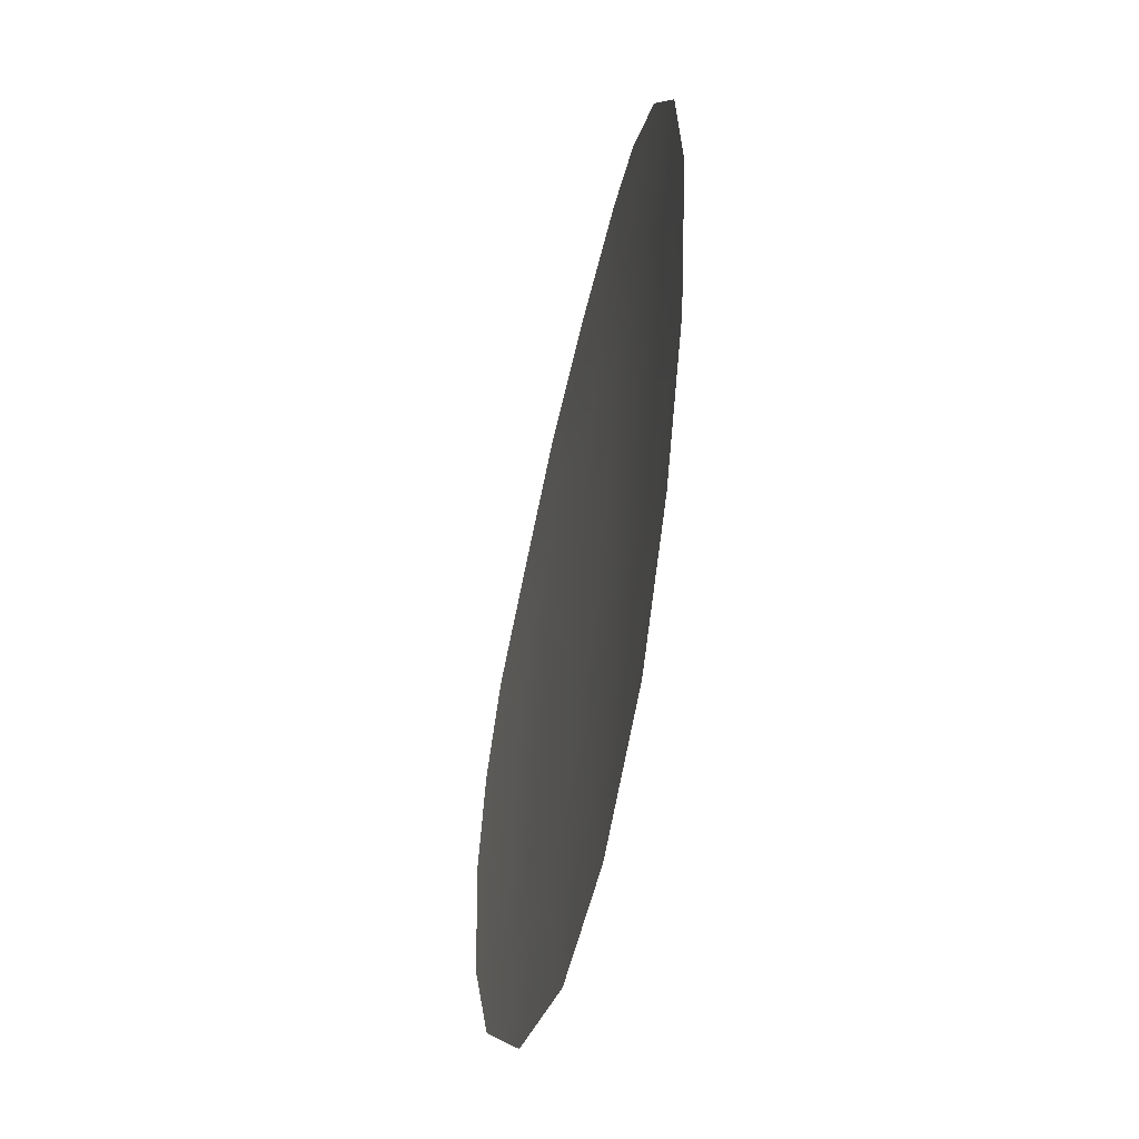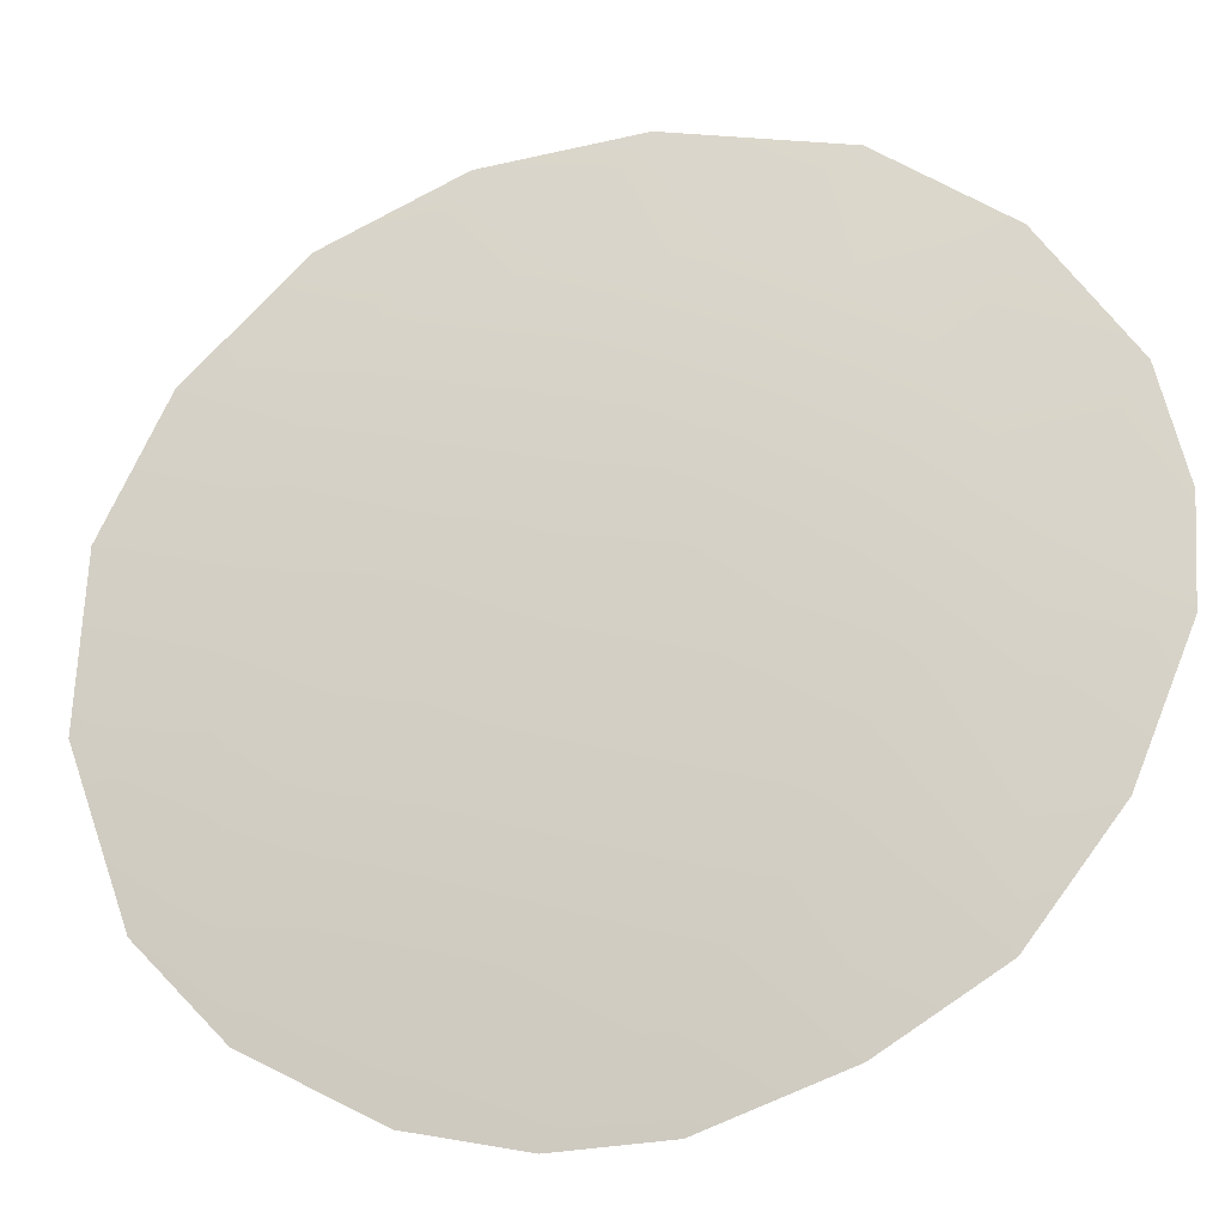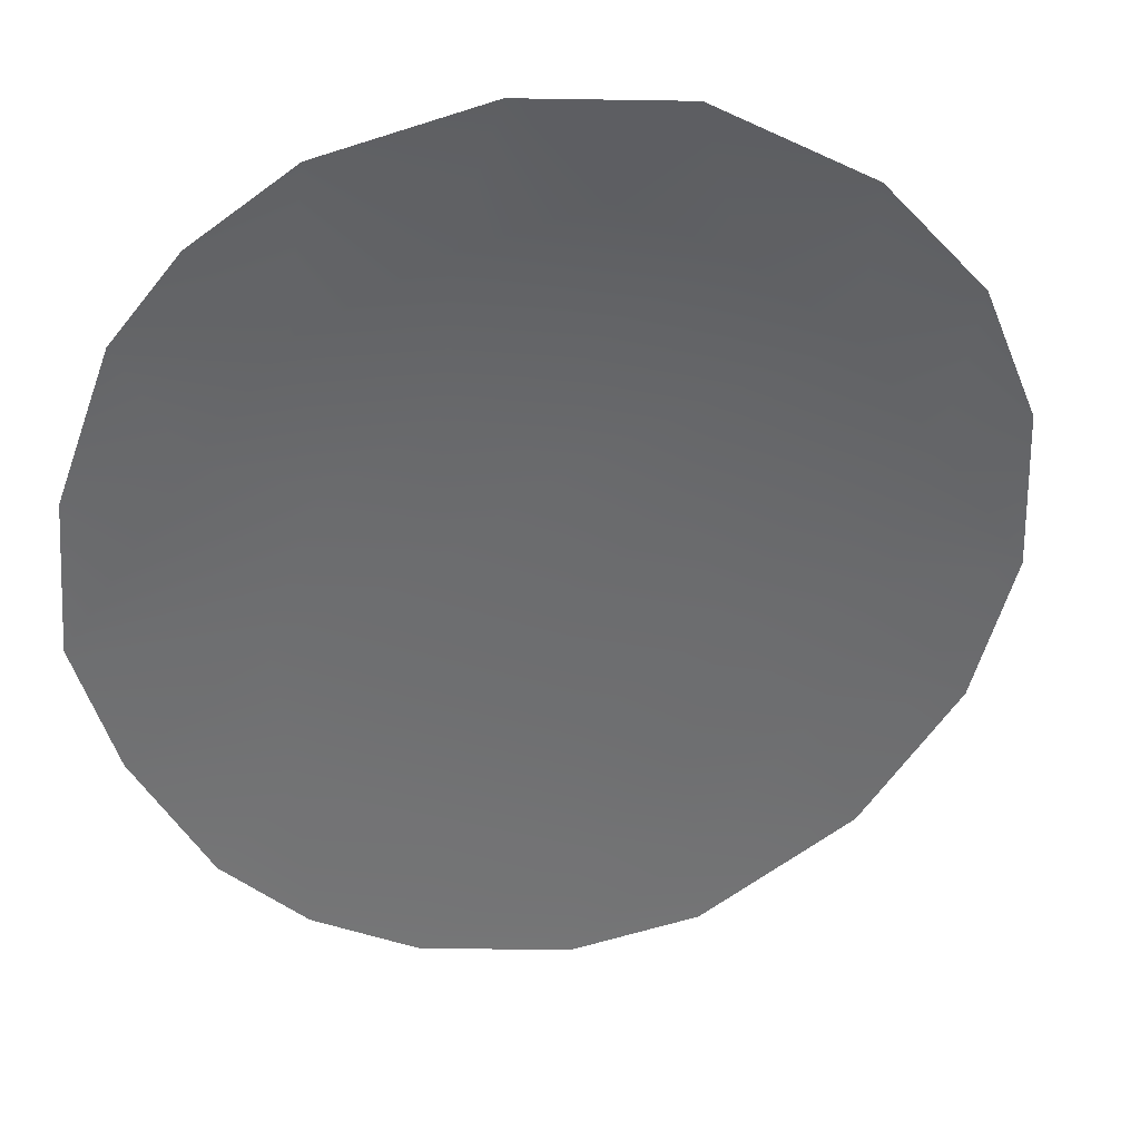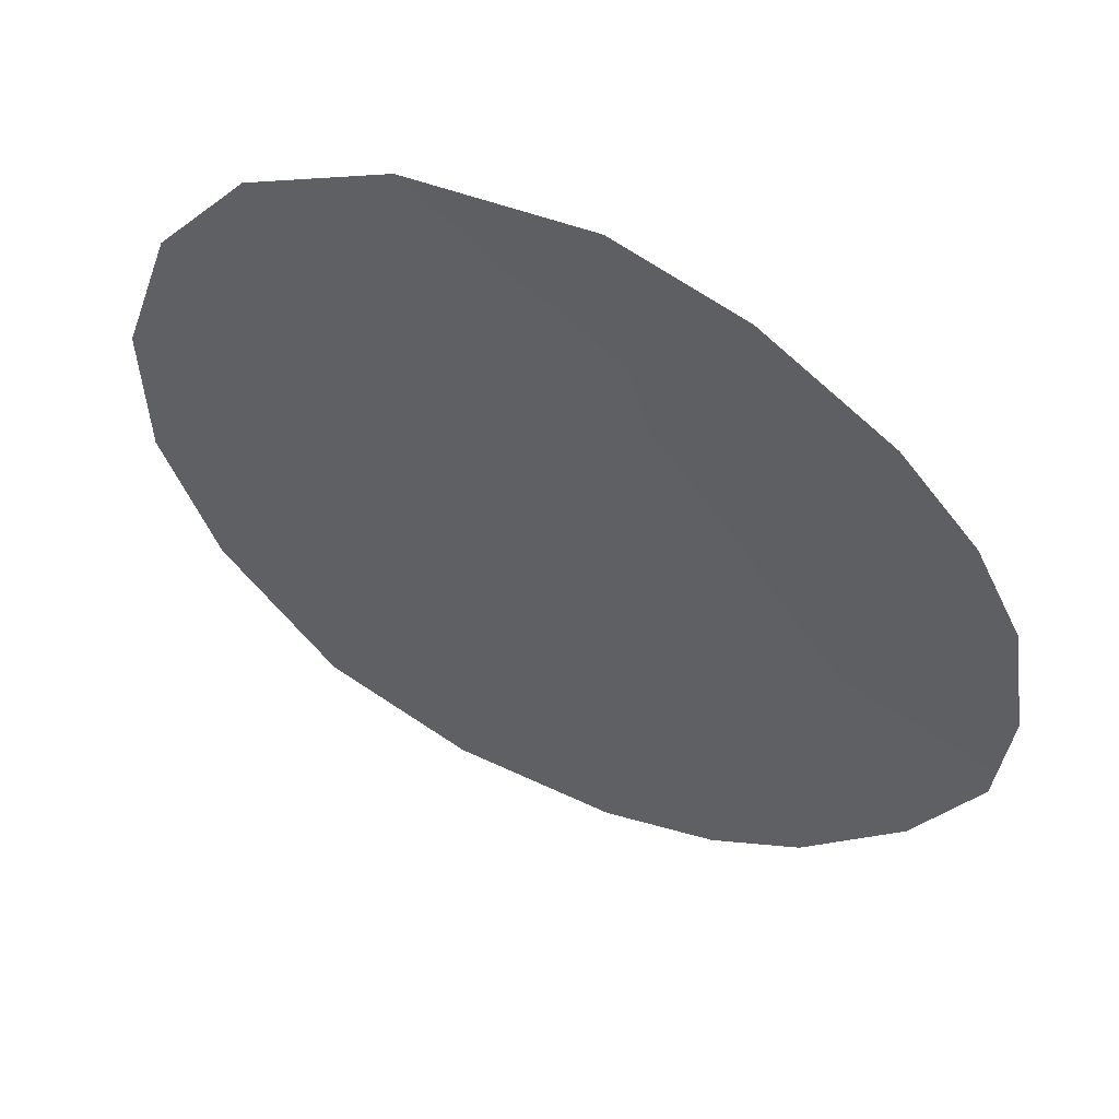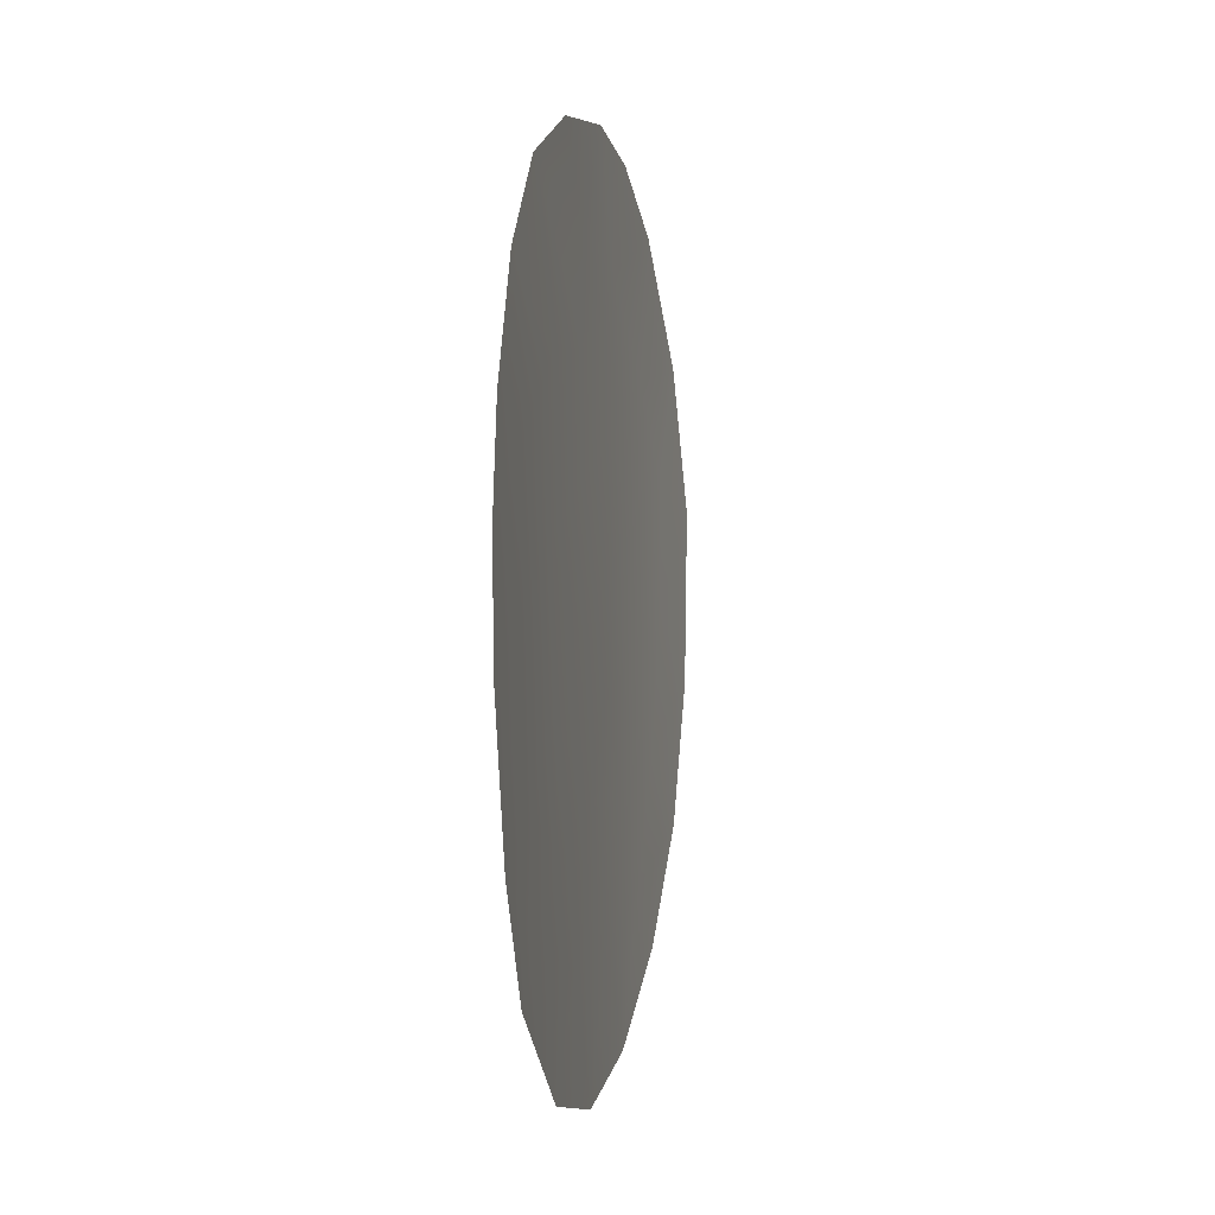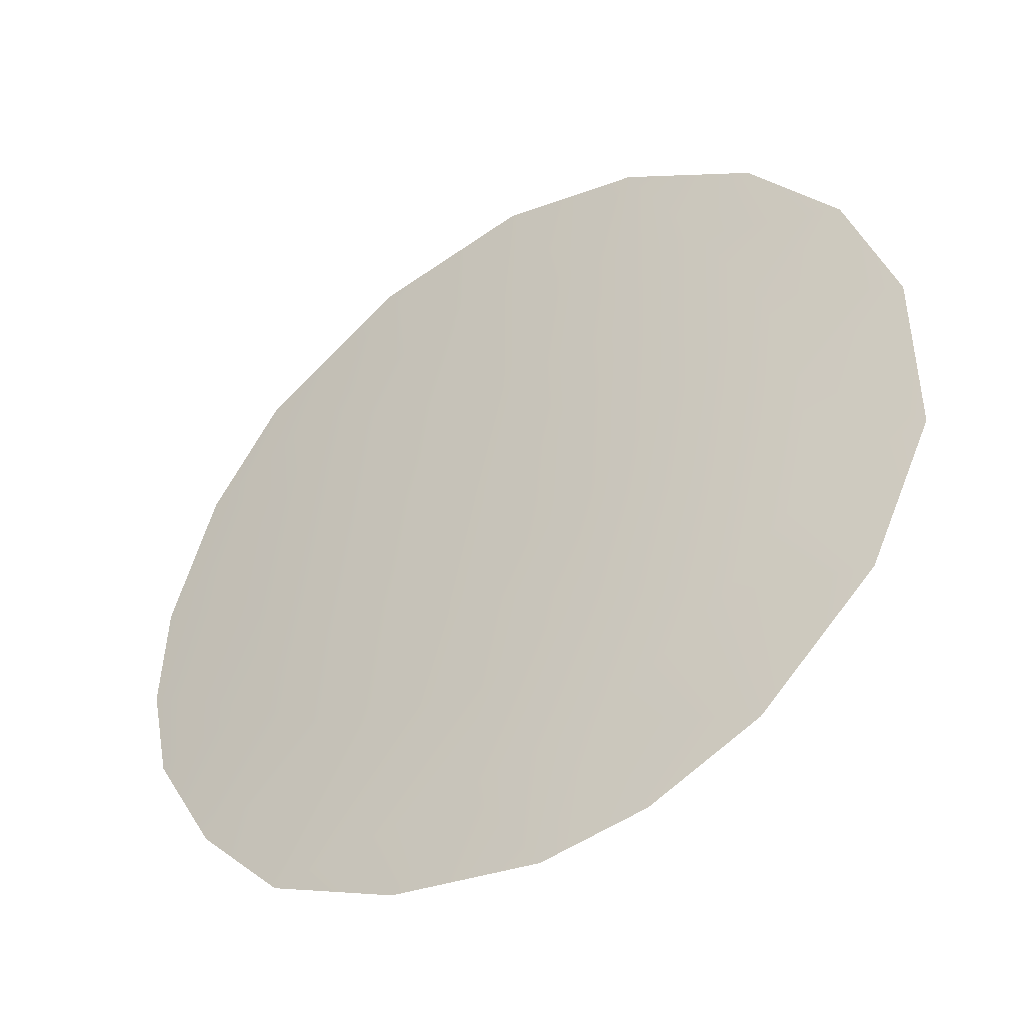
<metadata>
{"format":"obj","ext":"obj","renderer":"f3d","projection":"perspective","resolution":1024,"background":"white","views":[{"elev":-43.7,"azim":-68.7,"up":"+Y"},{"elev":38.4,"azim":111.1,"up":"+Z"},{"elev":-21.5,"azim":-118.8,"up":"+Z"},{"elev":-56.4,"azim":39.6,"up":"+Z"},{"elev":2.4,"azim":135.5,"up":"+Y"},{"elev":48.1,"azim":-174.3,"up":"+Z"}]}
</metadata>
<code>
v 20.85 26.06 65.07
v 21.25 20.38 64.6
v 22.81 21.63 63.52
v 24.33 22.81 62.46
v 19.37 20.27 65.87
v 20.06 21.68 65.45
v 18.38 23.78 66.63
v 25.32 25.35 61.78
v 24.36 26.98 62.6
v 16.01 21.46 67.95
v 18 17.94 66.66
v 19.7 16.89 65.54
v 19.87 29.05 65.77
v 25.74 23.89 61.4
v 25.55 20.18 61.41
v 25.86 22.26 61.24
v 24.86 18.62 61.9
v 17.52 27.84 67.22
v 15.76 23.96 68.15
v 21.43 16.58 64.36
v 23.2 28.21 63.49
v 22.88 19.95 63.41
v 22.8 23.69 63.61
v 20.35 18.53 65.15
v 19.93 23.33 65.58
v 17.74 20.68 66.9
v 17.04 24.39 67.42
v 17.22 22.6 67.29
v 18.72 21.99 66.34
v 24.17 24.83 62.65
v 24.3 20.78 62.41
v 18.63 18.9 66.3
v 18.7 28.69 66.5
v 16.34 26.07 67.88
v 16.78 19.47 67.43
v 19.33 27.16 66.09
v 21.37 22.53 64.57
v 21.31 24.38 64.68
v 23.26 17.13 63.06
v 21.62 28.9 64.61
v 22.14 18.48 63.91
v 18.02 25.82 66.89
v 20.89 27.62 65.09
v 22.61 25.93 63.82
v 19.7 25.05 65.81
v 24.01 19.15 62.58
f 22 46 41
f 2 3 22
f 4 30 14
f 31 15 46
f 4 14 16
f 37 6 25
f 27 42 7
f 25 29 7
f 6 5 29
f 23 38 44
f 31 22 3
f 9 30 44
f 30 9 8
f 22 31 46
f 24 2 41
f 23 30 4
f 5 2 24
f 41 2 22
f 3 23 4
f 11 35 32
f 26 32 35
f 28 27 7
f 45 36 1
f 25 7 45
f 43 13 40
f 30 8 14
f 3 4 31
f 10 19 28
f 19 27 28
f 45 42 36
f 33 13 36
f 34 27 19
f 35 10 26
f 2 5 6
f 20 24 41
f 24 20 12
f 37 2 6
f 44 21 9
f 24 32 5
f 7 42 45
f 25 6 29
f 29 5 26
f 7 29 28
f 29 26 28
f 12 32 24
f 32 12 11
f 28 26 10
f 26 5 32
f 1 44 38
f 23 37 38
f 37 25 38
f 30 23 44
f 46 17 39
f 1 38 45
f 37 23 3
f 37 3 2
f 41 39 20
f 39 41 46
f 33 36 18
f 21 44 1
f 21 1 43
f 40 21 43
f 36 13 43
f 42 34 18
f 31 16 15
f 42 27 34
f 4 16 31
f 42 18 36
f 45 38 25
f 46 15 17
f 36 43 1

</code>
